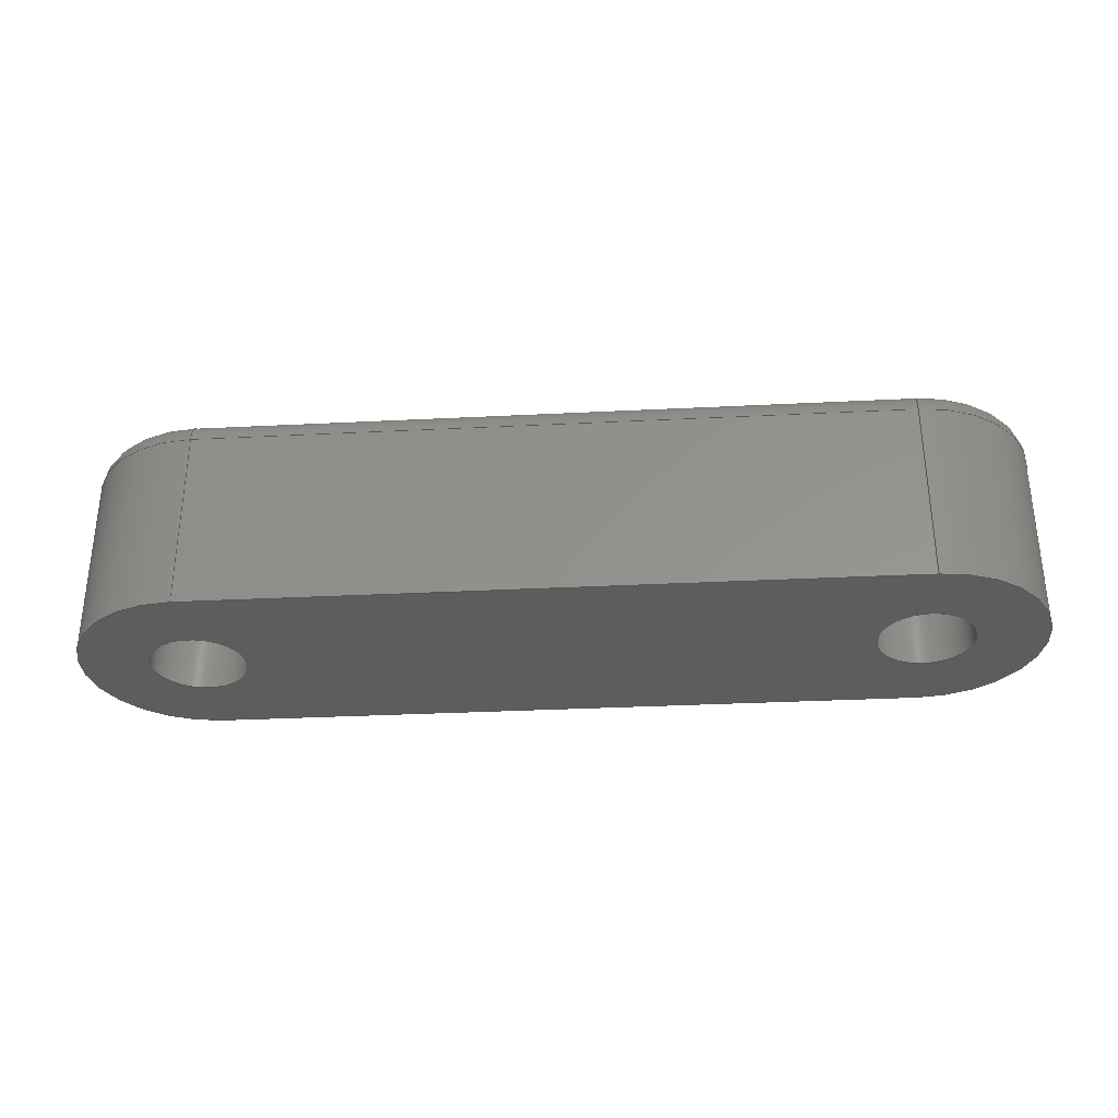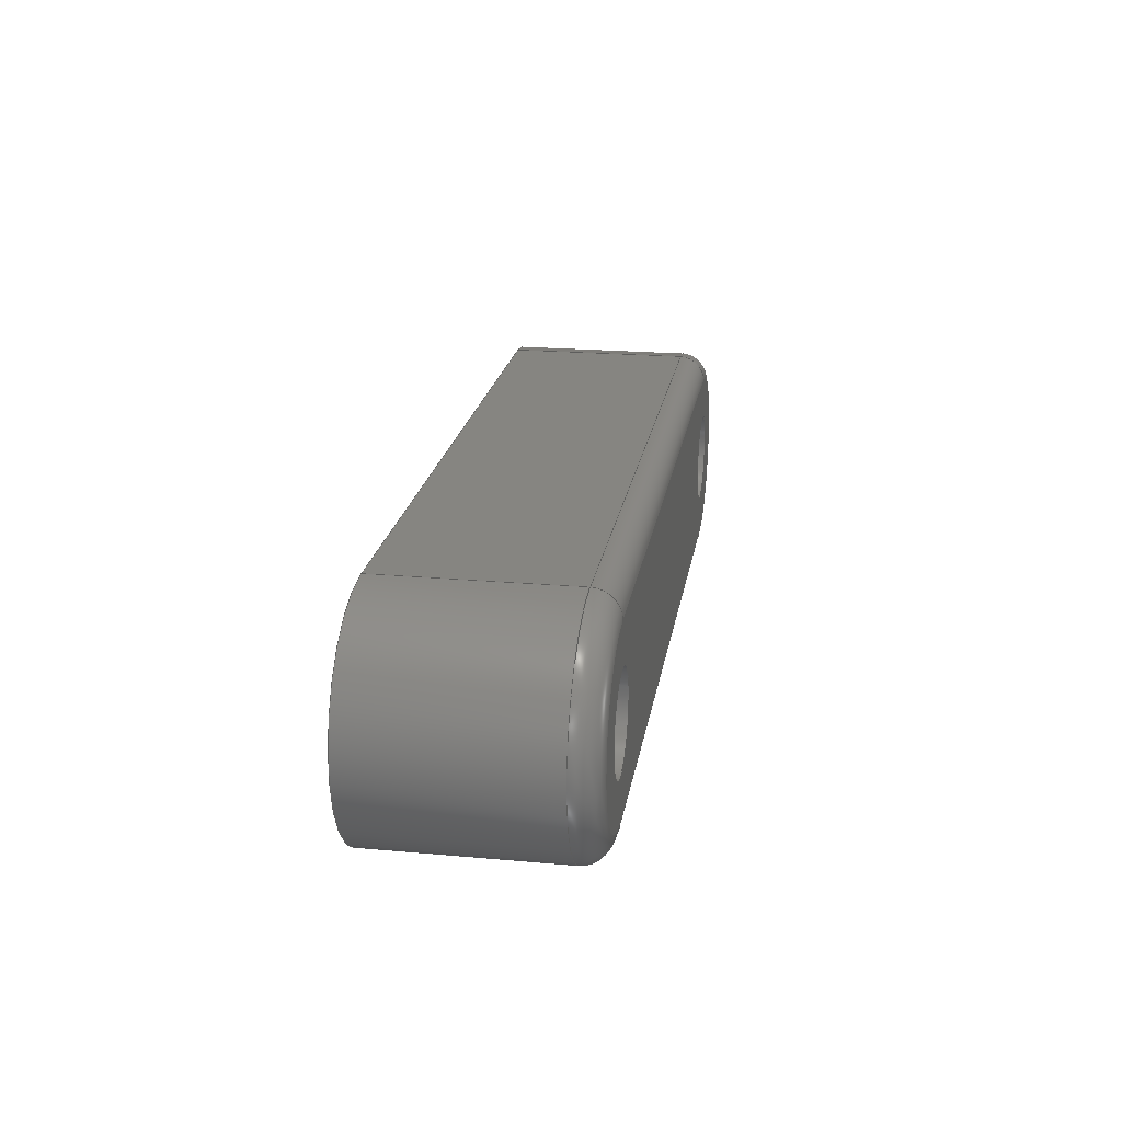
<metadata>
{"format":"step","ext":"step","renderer":"f3d","projection":"perspective","resolution":1024,"background":"white","views":[{"elev":-32.5,"azim":-176.0,"up":"+Z"},{"elev":21.1,"azim":-80.9,"up":"+Y"}]}
</metadata>
<code>
ISO-10303-21;
DATA;
#1=MECHANICAL_DESIGN_GEOMETRIC_PRESENTATION_REPRESENTATION('',(#4),#358);
#2=SHAPE_REPRESENTATION_RELATIONSHIP('SRR','None',#368,#3);
#3=ADVANCED_BREP_SHAPE_REPRESENTATION('',(#5),#357);
#4=STYLED_ITEM('',(#378),#5);
#5=MANIFOLD_SOLID_BREP('Body1',#194);
#6=FACE_BOUND('',#35,.T.);
#7=FACE_BOUND('',#36,.T.);
#8=FACE_BOUND('',#42,.T.);
#9=FACE_BOUND('',#43,.T.);
#10=PLANE('',#222);
#11=PLANE('',#223);
#12=PLANE('',#232);
#13=PLANE('',#233);
#14=TOROIDAL_SURFACE('',#211,0.17,0.05);
#15=TOROIDAL_SURFACE('',#217,0.17,0.05);
#16=FACE_OUTER_BOUND('',#28,.T.);
#17=FACE_OUTER_BOUND('',#29,.T.);
#18=FACE_OUTER_BOUND('',#30,.T.);
#19=FACE_OUTER_BOUND('',#31,.T.);
#20=FACE_OUTER_BOUND('',#32,.T.);
#21=FACE_OUTER_BOUND('',#33,.T.);
#22=FACE_OUTER_BOUND('',#34,.T.);
#23=FACE_OUTER_BOUND('',#37,.T.);
#24=FACE_OUTER_BOUND('',#38,.T.);
#25=FACE_OUTER_BOUND('',#39,.T.);
#26=FACE_OUTER_BOUND('',#40,.T.);
#27=FACE_OUTER_BOUND('',#41,.T.);
#28=EDGE_LOOP('',(#124,#125,#126,#127));
#29=EDGE_LOOP('',(#128,#129,#130,#131));
#30=EDGE_LOOP('',(#132,#133,#134,#135));
#31=EDGE_LOOP('',(#136,#137,#138,#139));
#32=EDGE_LOOP('',(#140,#141,#142,#143));
#33=EDGE_LOOP('',(#144,#145,#146,#147));
#34=EDGE_LOOP('',(#148,#149,#150,#151));
#35=EDGE_LOOP('',(#152));
#36=EDGE_LOOP('',(#153));
#37=EDGE_LOOP('',(#154,#155,#156,#157));
#38=EDGE_LOOP('',(#158,#159,#160,#161));
#39=EDGE_LOOP('',(#162,#163,#164,#165));
#40=EDGE_LOOP('',(#166,#167,#168,#169));
#41=EDGE_LOOP('',(#170,#171,#172,#173));
#42=EDGE_LOOP('',(#174));
#43=EDGE_LOOP('',(#175));
#44=LINE('',#306,#56);
#45=LINE('',#309,#57);
#46=LINE('',#320,#58);
#47=LINE('',#321,#59);
#48=LINE('',#327,#60);
#49=LINE('',#330,#61);
#50=LINE('',#333,#62);
#51=LINE('',#334,#63);
#52=LINE('',#342,#64);
#53=LINE('',#346,#65);
#54=LINE('',#350,#66);
#55=LINE('',#353,#67);
#56=VECTOR('',#240,0.3937);
#57=VECTOR('',#243,0.3937);
#58=VECTOR('',#256,0.3937);
#59=VECTOR('',#257,0.3937);
#60=VECTOR('',#266,0.3937);
#61=VECTOR('',#269,0.3937);
#62=VECTOR('',#272,0.3937);
#63=VECTOR('',#273,0.3937);
#64=VECTOR('',#282,0.09);
#65=VECTOR('',#287,0.09);
#66=VECTOR('',#292,0.3937);
#67=VECTOR('',#297,0.3937);
#68=CIRCLE('',#209,0.05);
#69=CIRCLE('',#210,0.05);
#70=CIRCLE('',#212,0.05);
#71=CIRCLE('',#213,0.17);
#72=CIRCLE('',#214,0.22);
#73=CIRCLE('',#216,0.05);
#74=CIRCLE('',#218,0.17);
#75=CIRCLE('',#219,0.22);
#76=CIRCLE('',#221,0.22);
#77=CIRCLE('',#224,0.09);
#78=CIRCLE('',#225,0.09);
#79=CIRCLE('',#227,0.09);
#80=CIRCLE('',#229,0.09);
#81=CIRCLE('',#231,0.22);
#82=VERTEX_POINT('',#302);
#83=VERTEX_POINT('',#303);
#84=VERTEX_POINT('',#305);
#85=VERTEX_POINT('',#307);
#86=VERTEX_POINT('',#311);
#87=VERTEX_POINT('',#312);
#88=VERTEX_POINT('',#317);
#89=VERTEX_POINT('',#318);
#90=VERTEX_POINT('',#326);
#91=VERTEX_POINT('',#328);
#92=VERTEX_POINT('',#332);
#93=VERTEX_POINT('',#336);
#94=VERTEX_POINT('',#338);
#95=VERTEX_POINT('',#341);
#96=VERTEX_POINT('',#345);
#97=VERTEX_POINT('',#349);
#98=EDGE_CURVE('',#82,#83,#68,.T.);
#99=EDGE_CURVE('',#83,#84,#44,.T.);
#100=EDGE_CURVE('',#84,#85,#69,.T.);
#101=EDGE_CURVE('',#85,#82,#45,.T.);
#102=EDGE_CURVE('',#86,#87,#70,.T.);
#103=EDGE_CURVE('',#87,#85,#71,.T.);
#104=EDGE_CURVE('',#84,#86,#72,.T.);
#105=EDGE_CURVE('',#88,#89,#73,.T.);
#106=EDGE_CURVE('',#89,#87,#46,.T.);
#107=EDGE_CURVE('',#86,#88,#47,.T.);
#108=EDGE_CURVE('',#82,#89,#74,.T.);
#109=EDGE_CURVE('',#88,#83,#75,.T.);
#110=EDGE_CURVE('',#90,#84,#48,.T.);
#111=EDGE_CURVE('',#90,#91,#76,.T.);
#112=EDGE_CURVE('',#91,#86,#49,.T.);
#113=EDGE_CURVE('',#92,#83,#50,.T.);
#114=EDGE_CURVE('',#90,#92,#51,.T.);
#115=EDGE_CURVE('',#93,#93,#77,.T.);
#116=EDGE_CURVE('',#94,#94,#78,.T.);
#117=EDGE_CURVE('',#93,#95,#52,.T.);
#118=EDGE_CURVE('',#95,#95,#79,.T.);
#119=EDGE_CURVE('',#94,#96,#53,.T.);
#120=EDGE_CURVE('',#96,#96,#80,.T.);
#121=EDGE_CURVE('',#97,#88,#54,.T.);
#122=EDGE_CURVE('',#97,#92,#81,.T.);
#123=EDGE_CURVE('',#97,#91,#55,.T.);
#124=ORIENTED_EDGE('',*,*,#98,.T.);
#125=ORIENTED_EDGE('',*,*,#99,.T.);
#126=ORIENTED_EDGE('',*,*,#100,.T.);
#127=ORIENTED_EDGE('',*,*,#101,.T.);
#128=ORIENTED_EDGE('',*,*,#102,.T.);
#129=ORIENTED_EDGE('',*,*,#103,.T.);
#130=ORIENTED_EDGE('',*,*,#100,.F.);
#131=ORIENTED_EDGE('',*,*,#104,.T.);
#132=ORIENTED_EDGE('',*,*,#105,.T.);
#133=ORIENTED_EDGE('',*,*,#106,.T.);
#134=ORIENTED_EDGE('',*,*,#102,.F.);
#135=ORIENTED_EDGE('',*,*,#107,.T.);
#136=ORIENTED_EDGE('',*,*,#98,.F.);
#137=ORIENTED_EDGE('',*,*,#108,.T.);
#138=ORIENTED_EDGE('',*,*,#105,.F.);
#139=ORIENTED_EDGE('',*,*,#109,.T.);
#140=ORIENTED_EDGE('',*,*,#104,.F.);
#141=ORIENTED_EDGE('',*,*,#110,.F.);
#142=ORIENTED_EDGE('',*,*,#111,.T.);
#143=ORIENTED_EDGE('',*,*,#112,.T.);
#144=ORIENTED_EDGE('',*,*,#99,.F.);
#145=ORIENTED_EDGE('',*,*,#113,.F.);
#146=ORIENTED_EDGE('',*,*,#114,.F.);
#147=ORIENTED_EDGE('',*,*,#110,.T.);
#148=ORIENTED_EDGE('',*,*,#101,.F.);
#149=ORIENTED_EDGE('',*,*,#103,.F.);
#150=ORIENTED_EDGE('',*,*,#106,.F.);
#151=ORIENTED_EDGE('',*,*,#108,.F.);
#152=ORIENTED_EDGE('',*,*,#115,.T.);
#153=ORIENTED_EDGE('',*,*,#116,.T.);
#154=ORIENTED_EDGE('',*,*,#115,.F.);
#155=ORIENTED_EDGE('',*,*,#117,.T.);
#156=ORIENTED_EDGE('',*,*,#118,.F.);
#157=ORIENTED_EDGE('',*,*,#117,.F.);
#158=ORIENTED_EDGE('',*,*,#116,.F.);
#159=ORIENTED_EDGE('',*,*,#119,.T.);
#160=ORIENTED_EDGE('',*,*,#120,.F.);
#161=ORIENTED_EDGE('',*,*,#119,.F.);
#162=ORIENTED_EDGE('',*,*,#109,.F.);
#163=ORIENTED_EDGE('',*,*,#121,.F.);
#164=ORIENTED_EDGE('',*,*,#122,.T.);
#165=ORIENTED_EDGE('',*,*,#113,.T.);
#166=ORIENTED_EDGE('',*,*,#107,.F.);
#167=ORIENTED_EDGE('',*,*,#112,.F.);
#168=ORIENTED_EDGE('',*,*,#123,.F.);
#169=ORIENTED_EDGE('',*,*,#121,.T.);
#170=ORIENTED_EDGE('',*,*,#123,.T.);
#171=ORIENTED_EDGE('',*,*,#111,.F.);
#172=ORIENTED_EDGE('',*,*,#114,.T.);
#173=ORIENTED_EDGE('',*,*,#122,.F.);
#174=ORIENTED_EDGE('',*,*,#120,.T.);
#175=ORIENTED_EDGE('',*,*,#118,.T.);
#176=CYLINDRICAL_SURFACE('',#208,0.05);
#177=CYLINDRICAL_SURFACE('',#215,0.05);
#178=CYLINDRICAL_SURFACE('',#220,0.22);
#179=CYLINDRICAL_SURFACE('',#226,0.09);
#180=CYLINDRICAL_SURFACE('',#228,0.09);
#181=CYLINDRICAL_SURFACE('',#230,0.22);
#182=ADVANCED_FACE('',(#16),#176,.T.);
#183=ADVANCED_FACE('',(#17),#14,.T.);
#184=ADVANCED_FACE('',(#18),#177,.T.);
#185=ADVANCED_FACE('',(#19),#15,.T.);
#186=ADVANCED_FACE('',(#20),#178,.T.);
#187=ADVANCED_FACE('',(#21),#10,.T.);
#188=ADVANCED_FACE('',(#22,#6,#7),#11,.T.);
#189=ADVANCED_FACE('',(#23),#179,.F.);
#190=ADVANCED_FACE('',(#24),#180,.F.);
#191=ADVANCED_FACE('',(#25),#181,.T.);
#192=ADVANCED_FACE('',(#26),#12,.T.);
#193=ADVANCED_FACE('',(#27,#8,#9),#13,.F.);
#194=CLOSED_SHELL('',(#182,#183,#184,#185,#186,#187,#188,#189,#190,#191,
#192,#193));
#195=DERIVED_UNIT_ELEMENT(#197,1);
#196=DERIVED_UNIT_ELEMENT(#362,-3);
#197=(
MASS_UNIT()
NAMED_UNIT(*)
SI_UNIT(.KILO.,.GRAM.)
);
#198=DERIVED_UNIT((#195,#196));
#199=MEASURE_REPRESENTATION_ITEM('density measure',
POSITIVE_RATIO_MEASURE(7850),#198);
#200=PROPERTY_DEFINITION_REPRESENTATION(#205,#202);
#201=PROPERTY_DEFINITION_REPRESENTATION(#206,#203);
#202=REPRESENTATION('material name',(#204),#357);
#203=REPRESENTATION('density',(#199),#357);
#204=DESCRIPTIVE_REPRESENTATION_ITEM('Steel','Steel');
#205=PROPERTY_DEFINITION('material property','material name',#370);
#206=PROPERTY_DEFINITION('material property','density of part',#370);
#207=AXIS2_PLACEMENT_3D('',#300,#234,#235);
#208=AXIS2_PLACEMENT_3D('',#301,#236,#237);
#209=AXIS2_PLACEMENT_3D('',#304,#238,#239);
#210=AXIS2_PLACEMENT_3D('',#308,#241,#242);
#211=AXIS2_PLACEMENT_3D('',#310,#244,#245);
#212=AXIS2_PLACEMENT_3D('',#313,#246,#247);
#213=AXIS2_PLACEMENT_3D('',#314,#248,#249);
#214=AXIS2_PLACEMENT_3D('',#315,#250,#251);
#215=AXIS2_PLACEMENT_3D('',#316,#252,#253);
#216=AXIS2_PLACEMENT_3D('',#319,#254,#255);
#217=AXIS2_PLACEMENT_3D('',#322,#258,#259);
#218=AXIS2_PLACEMENT_3D('',#323,#260,#261);
#219=AXIS2_PLACEMENT_3D('',#324,#262,#263);
#220=AXIS2_PLACEMENT_3D('',#325,#264,#265);
#221=AXIS2_PLACEMENT_3D('',#329,#267,#268);
#222=AXIS2_PLACEMENT_3D('',#331,#270,#271);
#223=AXIS2_PLACEMENT_3D('',#335,#274,#275);
#224=AXIS2_PLACEMENT_3D('',#337,#276,#277);
#225=AXIS2_PLACEMENT_3D('',#339,#278,#279);
#226=AXIS2_PLACEMENT_3D('',#340,#280,#281);
#227=AXIS2_PLACEMENT_3D('',#343,#283,#284);
#228=AXIS2_PLACEMENT_3D('',#344,#285,#286);
#229=AXIS2_PLACEMENT_3D('',#347,#288,#289);
#230=AXIS2_PLACEMENT_3D('',#348,#290,#291);
#231=AXIS2_PLACEMENT_3D('',#351,#293,#294);
#232=AXIS2_PLACEMENT_3D('',#352,#295,#296);
#233=AXIS2_PLACEMENT_3D('',#354,#298,#299);
#234=DIRECTION('axis',(0,0,1));
#235=DIRECTION('refdir',(1,0,0));
#236=DIRECTION('center_axis',(-1,3.29e-17,0));
#237=DIRECTION('ref_axis',(0,0.7071,0.7071));
#238=DIRECTION('center_axis',(-1,0,0));
#239=DIRECTION('ref_axis',(0,0,1));
#240=DIRECTION('',(-1,3.29e-17,0));
#241=DIRECTION('center_axis',(1,1.093e-16,0));
#242=DIRECTION('ref_axis',(-1.093e-16,1,0));
#243=DIRECTION('',(1,-3.29e-17,0));
#244=DIRECTION('center_axis',(0,0,1));
#245=DIRECTION('ref_axis',(-1,-1.225e-16,0));
#246=DIRECTION('center_axis',(-1,1.304e-16,0));
#247=DIRECTION('ref_axis',(-1.304e-16,-1,0));
#248=DIRECTION('center_axis',(0,0,-1));
#249=DIRECTION('ref_axis',(-1,1.225e-16,0));
#250=DIRECTION('center_axis',(0,0,1));
#251=DIRECTION('ref_axis',(-1,1.225e-16,0));
#252=DIRECTION('center_axis',(1,3.29e-17,0));
#253=DIRECTION('ref_axis',(2.327e-17,-0.7071,0.7071));
#254=DIRECTION('center_axis',(-1,0,0));
#255=DIRECTION('ref_axis',(0,-1,0));
#256=DIRECTION('',(-1,-3.29e-17,0));
#257=DIRECTION('',(1,3.29e-17,0));
#258=DIRECTION('center_axis',(0,0,1));
#259=DIRECTION('ref_axis',(1,0,0));
#260=DIRECTION('center_axis',(0,0,-1));
#261=DIRECTION('ref_axis',(1,-2.449e-16,0));
#262=DIRECTION('center_axis',(0,0,1));
#263=DIRECTION('ref_axis',(1,-2.449e-16,0));
#264=DIRECTION('center_axis',(0,0,1));
#265=DIRECTION('ref_axis',(-1,1.225e-16,0));
#266=DIRECTION('',(0,0,1));
#267=DIRECTION('center_axis',(0,0,1));
#268=DIRECTION('ref_axis',(1,0,0));
#269=DIRECTION('',(0,0,1));
#270=DIRECTION('center_axis',(3.29e-17,1,0));
#271=DIRECTION('ref_axis',(-1,3.29e-17,0));
#272=DIRECTION('',(0,0,1));
#273=DIRECTION('',(1,-3.29e-17,0));
#274=DIRECTION('center_axis',(0,0,1));
#275=DIRECTION('ref_axis',(1,0,0));
#276=DIRECTION('center_axis',(0,0,-1));
#277=DIRECTION('ref_axis',(1,0,0));
#278=DIRECTION('center_axis',(0,0,-1));
#279=DIRECTION('ref_axis',(1,0,0));
#280=DIRECTION('center_axis',(0,0,1));
#281=DIRECTION('ref_axis',(1,0,0));
#282=DIRECTION('',(0,0,-1));
#283=DIRECTION('center_axis',(0,0,1));
#284=DIRECTION('ref_axis',(1,0,0));
#285=DIRECTION('center_axis',(0,0,1));
#286=DIRECTION('ref_axis',(1,0,0));
#287=DIRECTION('',(0,0,-1));
#288=DIRECTION('center_axis',(0,0,1));
#289=DIRECTION('ref_axis',(1,0,0));
#290=DIRECTION('center_axis',(0,0,1));
#291=DIRECTION('ref_axis',(1,0,0));
#292=DIRECTION('',(0,0,1));
#293=DIRECTION('center_axis',(0,0,1));
#294=DIRECTION('ref_axis',(1,0,0));
#295=DIRECTION('center_axis',(3.29e-17,-1,0));
#296=DIRECTION('ref_axis',(1,3.29e-17,0));
#297=DIRECTION('',(-1,-3.29e-17,0));
#298=DIRECTION('center_axis',(0,0,1));
#299=DIRECTION('ref_axis',(1,0,0));
#300=CARTESIAN_POINT('',(0,0,0));
#301=CARTESIAN_POINT('Origin',(0.6642,0.17,0.35));
#302=CARTESIAN_POINT('',(1.328,0.17,0.4));
#303=CARTESIAN_POINT('',(1.328,0.22,0.35));
#304=CARTESIAN_POINT('Origin',(1.328,0.17,0.35));
#305=CARTESIAN_POINT('',(-5.464e-18,0.22,0.35));
#306=CARTESIAN_POINT('',(0.6642,0.22,0.35));
#307=CARTESIAN_POINT('',(0,0.17,0.4));
#308=CARTESIAN_POINT('Origin',(0,0.17,0.35));
#309=CARTESIAN_POINT('',(0.6642,0.17,0.4));
#310=CARTESIAN_POINT('Origin',(0,0,0.35));
#311=CARTESIAN_POINT('',(0,-0.22,0.35));
#312=CARTESIAN_POINT('',(6.519e-18,-0.17,0.4));
#313=CARTESIAN_POINT('Origin',(6.519e-18,-0.17,0.35));
#314=CARTESIAN_POINT('Origin',(0,0,0.4));
#315=CARTESIAN_POINT('Origin',(0,0,0.35));
#316=CARTESIAN_POINT('Origin',(1.974e-18,-0.17,0.35));
#317=CARTESIAN_POINT('',(1.328,-0.22,0.35));
#318=CARTESIAN_POINT('',(1.328,-0.17,0.4));
#319=CARTESIAN_POINT('Origin',(1.328,-0.17,0.35));
#320=CARTESIAN_POINT('',(1.974e-18,-0.17,0.4));
#321=CARTESIAN_POINT('',(3.619e-18,-0.22,0.35));
#322=CARTESIAN_POINT('Origin',(1.328,1.213e-33,0.35));
#323=CARTESIAN_POINT('Origin',(1.328,1.213e-33,0.4));
#324=CARTESIAN_POINT('Origin',(1.328,1.213e-33,0.35));
#325=CARTESIAN_POINT('Origin',(0,0,0));
#326=CARTESIAN_POINT('',(-5.464e-18,0.22,0));
#327=CARTESIAN_POINT('',(-5.464e-18,0.22,0));
#328=CARTESIAN_POINT('',(0,-0.22,0));
#329=CARTESIAN_POINT('Origin',(0,0,0));
#330=CARTESIAN_POINT('',(0,-0.22,0));
#331=CARTESIAN_POINT('Origin',(1.328,0.22,0));
#332=CARTESIAN_POINT('',(1.328,0.22,0));
#333=CARTESIAN_POINT('',(1.328,0.22,0));
#334=CARTESIAN_POINT('',(-5.464e-18,0.22,0));
#335=CARTESIAN_POINT('Origin',(0,0,0.4));
#336=CARTESIAN_POINT('',(-0.09,-1.102e-17,0.4));
#337=CARTESIAN_POINT('Origin',(0,0,0.4));
#338=CARTESIAN_POINT('',(1.238,0,0.4));
#339=CARTESIAN_POINT('Origin',(1.328,1.213e-33,0.4));
#340=CARTESIAN_POINT('Origin',(0,0,0));
#341=CARTESIAN_POINT('',(-0.09,-1.102e-17,0));
#342=CARTESIAN_POINT('',(-0.09,-1.102e-17,0));
#343=CARTESIAN_POINT('Origin',(0,0,0));
#344=CARTESIAN_POINT('Origin',(1.328,1.213e-33,0));
#345=CARTESIAN_POINT('',(1.238,1.102e-17,0));
#346=CARTESIAN_POINT('',(1.238,-1.102e-17,0));
#347=CARTESIAN_POINT('Origin',(1.328,1.213e-33,0));
#348=CARTESIAN_POINT('Origin',(1.328,1.213e-33,0));
#349=CARTESIAN_POINT('',(1.328,-0.22,0));
#350=CARTESIAN_POINT('',(1.328,-0.22,0));
#351=CARTESIAN_POINT('Origin',(1.328,1.213e-33,0));
#352=CARTESIAN_POINT('Origin',(0,-0.22,0));
#353=CARTESIAN_POINT('',(1.328,-0.22,0));
#354=CARTESIAN_POINT('Origin',(0,0,0));
#355=UNCERTAINTY_MEASURE_WITH_UNIT(LENGTH_MEASURE(0.0003937),
#360,'DISTANCE_ACCURACY_VALUE',
'Maximum model space distance between geometric entities at asserted c
onnectivities');
#356=UNCERTAINTY_MEASURE_WITH_UNIT(LENGTH_MEASURE(0.0003937),
#360,'DISTANCE_ACCURACY_VALUE',
'Maximum model space distance between geometric entities at asserted c
onnectivities');
#357=(
GEOMETRIC_REPRESENTATION_CONTEXT(3)
GLOBAL_UNCERTAINTY_ASSIGNED_CONTEXT((#355))
GLOBAL_UNIT_ASSIGNED_CONTEXT((#360,#364,#365))
REPRESENTATION_CONTEXT('','3D')
);
#358=(
GEOMETRIC_REPRESENTATION_CONTEXT(3)
GLOBAL_UNCERTAINTY_ASSIGNED_CONTEXT((#356))
GLOBAL_UNIT_ASSIGNED_CONTEXT((#360,#364,#365))
REPRESENTATION_CONTEXT('','3D')
);
#359=DIMENSIONAL_EXPONENTS(1,0,0,0,0,0,0);
#360=(
CONVERSION_BASED_UNIT('inch',#363)
LENGTH_UNIT()
NAMED_UNIT(#359)
);
#361=(
LENGTH_UNIT()
NAMED_UNIT(*)
SI_UNIT(.MILLI.,.METRE.)
);
#362=(
LENGTH_UNIT()
NAMED_UNIT(*)
SI_UNIT($,.METRE.)
);
#363=LENGTH_MEASURE_WITH_UNIT(LENGTH_MEASURE(25.4),#361);
#364=(
NAMED_UNIT(*)
PLANE_ANGLE_UNIT()
SI_UNIT($,.RADIAN.)
);
#365=(
NAMED_UNIT(*)
SI_UNIT($,.STERADIAN.)
SOLID_ANGLE_UNIT()
);
#366=SHAPE_DEFINITION_REPRESENTATION(#367,#368);
#367=PRODUCT_DEFINITION_SHAPE('',$,#370);
#368=SHAPE_REPRESENTATION('',(#207),#357);
#369=PRODUCT_DEFINITION_CONTEXT('part definition',#374,'design');
#370=PRODUCT_DEFINITION('Claw Piece Structure',
'Claw Piece Structure v10',#371,#369);
#371=PRODUCT_DEFINITION_FORMATION('',$,#376);
#372=PRODUCT_RELATED_PRODUCT_CATEGORY('Claw Piece Structure v10',
'Claw Piece Structure v10',(#376));
#373=APPLICATION_PROTOCOL_DEFINITION('international standard',
'automotive_design',2009,#374);
#374=APPLICATION_CONTEXT(
'Core Data for Automotive Mechanical Design Process');
#375=PRODUCT_CONTEXT('part definition',#374,'mechanical');
#376=PRODUCT('Claw Piece Structure','Claw Piece Structure v10',$,(#375));
#377=PRESENTATION_STYLE_ASSIGNMENT((#379));
#378=PRESENTATION_STYLE_ASSIGNMENT((#380));
#379=SURFACE_STYLE_USAGE(.BOTH.,#381);
#380=SURFACE_STYLE_USAGE(.BOTH.,#382);
#381=SURFACE_SIDE_STYLE('',(#383));
#382=SURFACE_SIDE_STYLE('',(#384));
#383=SURFACE_STYLE_FILL_AREA(#385);
#384=SURFACE_STYLE_FILL_AREA(#386);
#385=FILL_AREA_STYLE('Steel - Satin',(#387));
#386=FILL_AREA_STYLE('Smooth - White',(#388));
#387=FILL_AREA_STYLE_COLOUR('Steel - Satin',#389);
#388=FILL_AREA_STYLE_COLOUR('Smooth - White',#390);
#389=COLOUR_RGB('Steel - Satin',0.6275,0.6275,0.6275);
#390=COLOUR_RGB('Smooth - White',0.9216,0.9216,0.9216);
ENDSEC;
END-ISO-10303-21;

</code>
